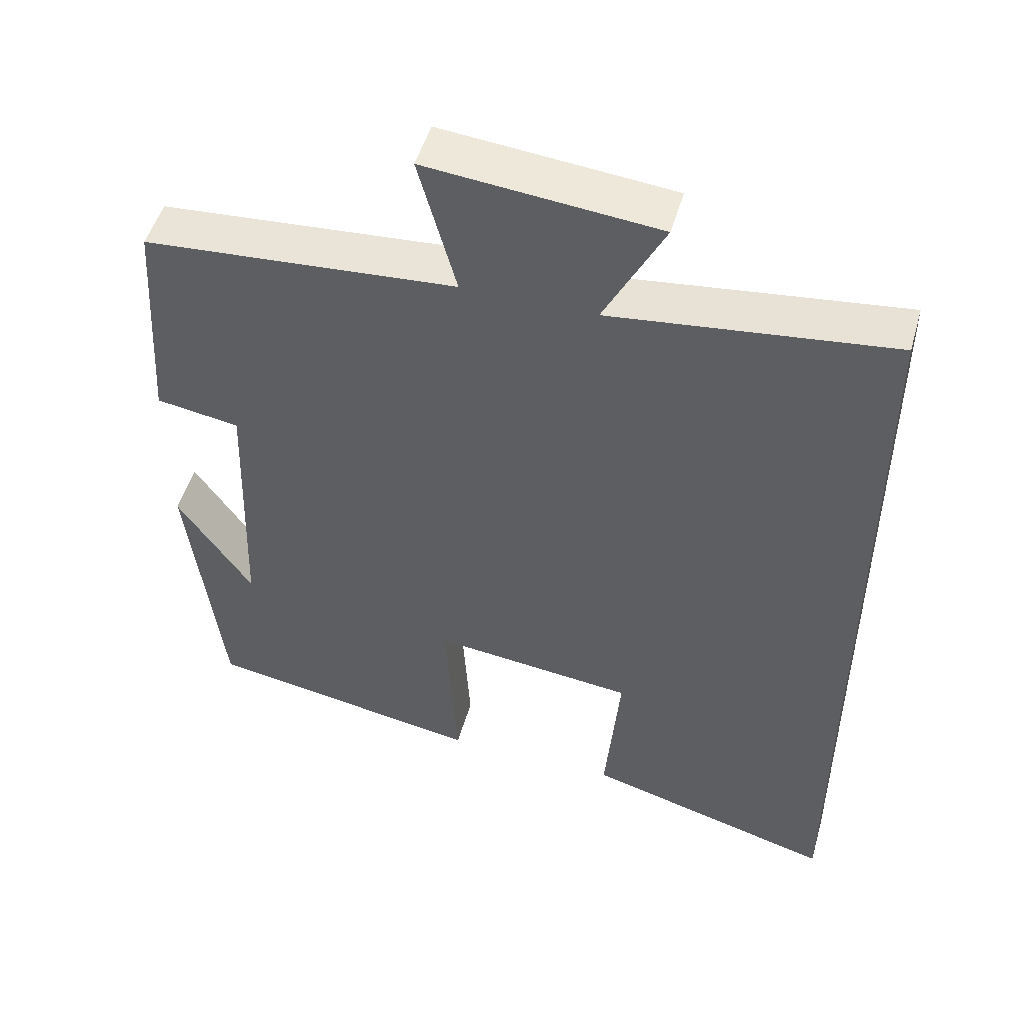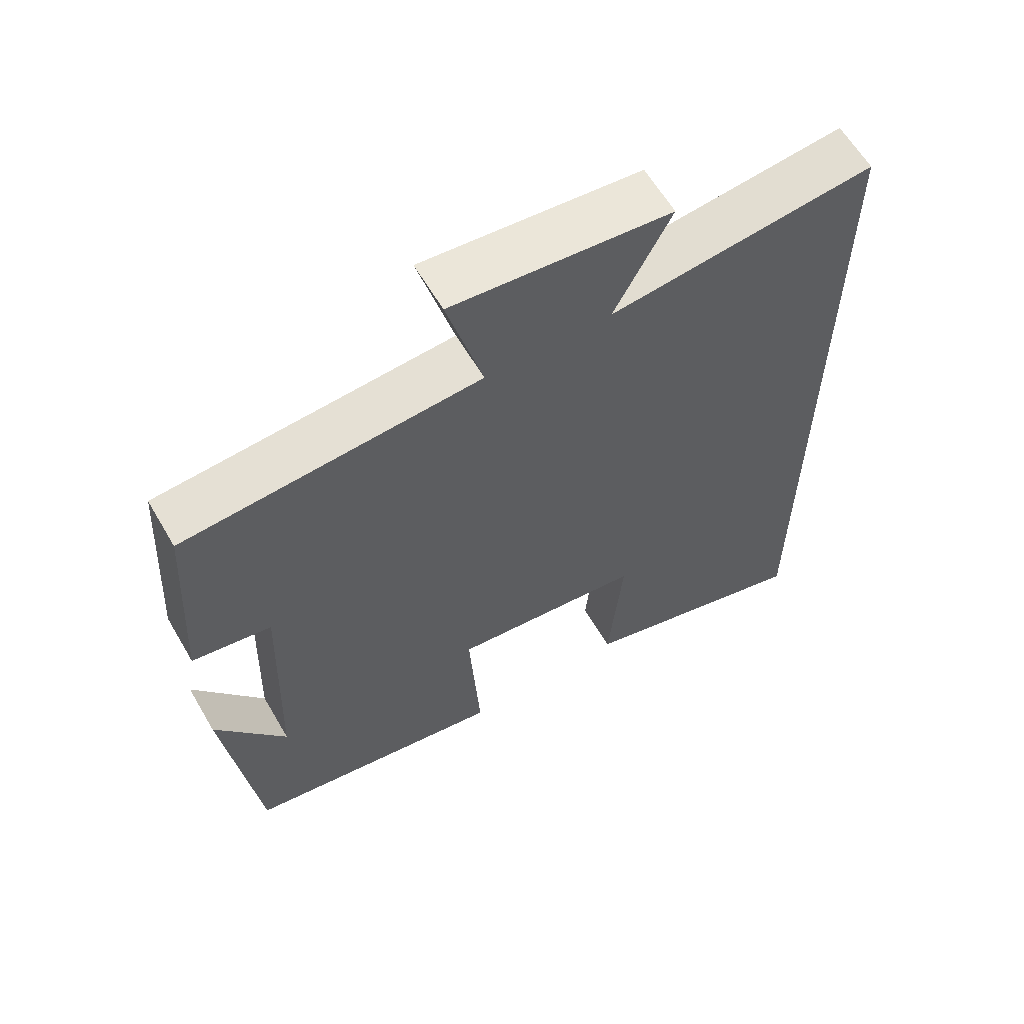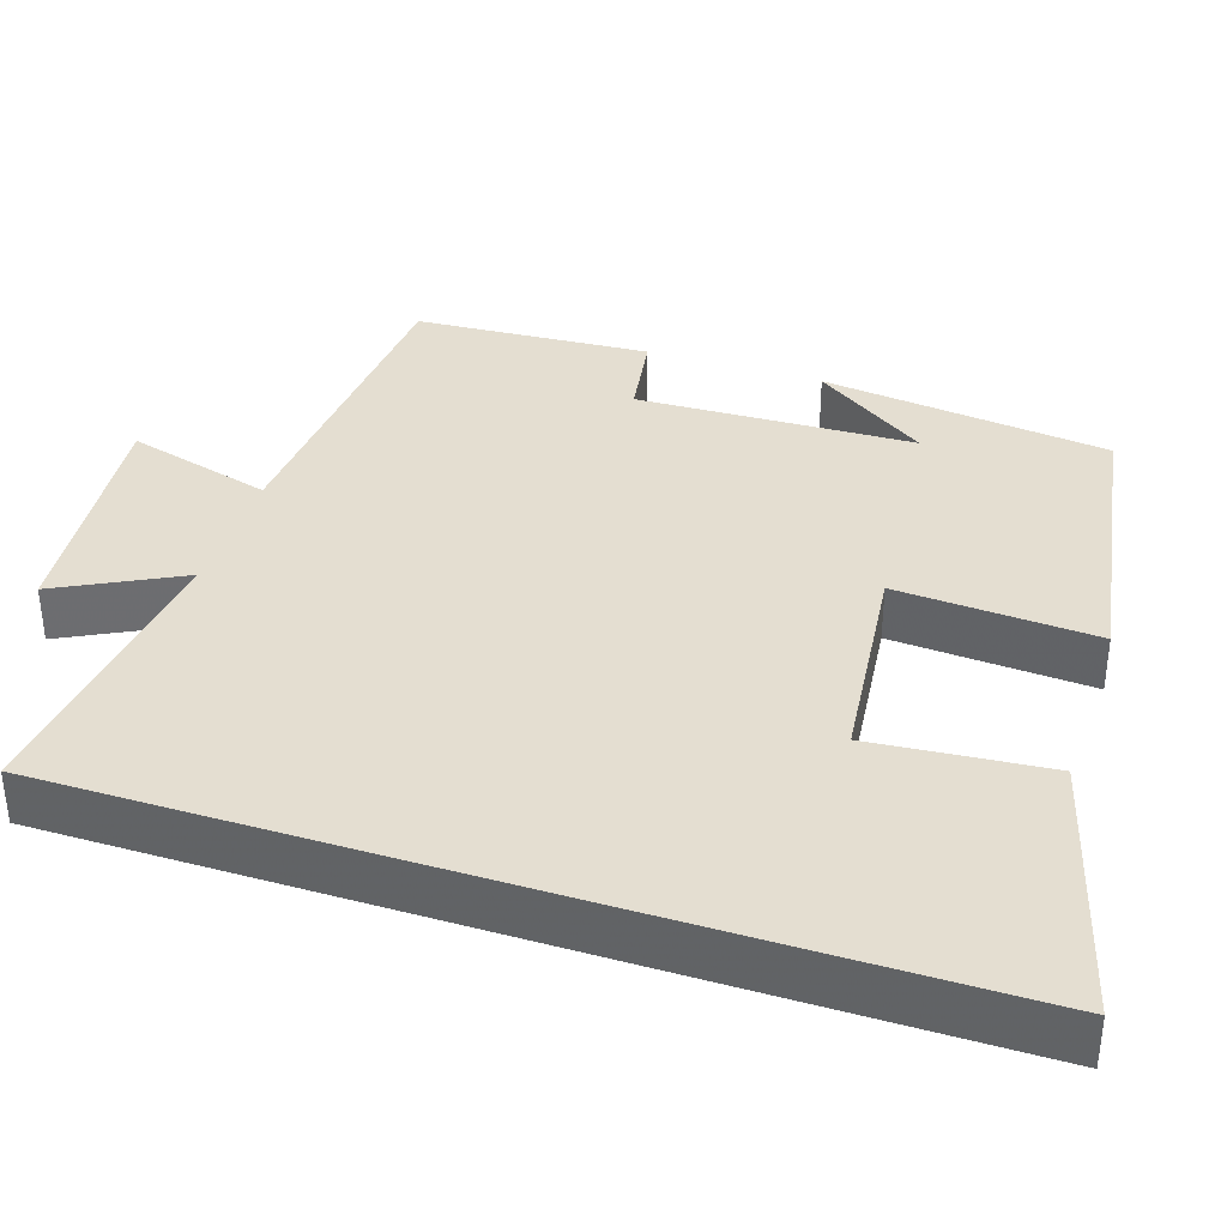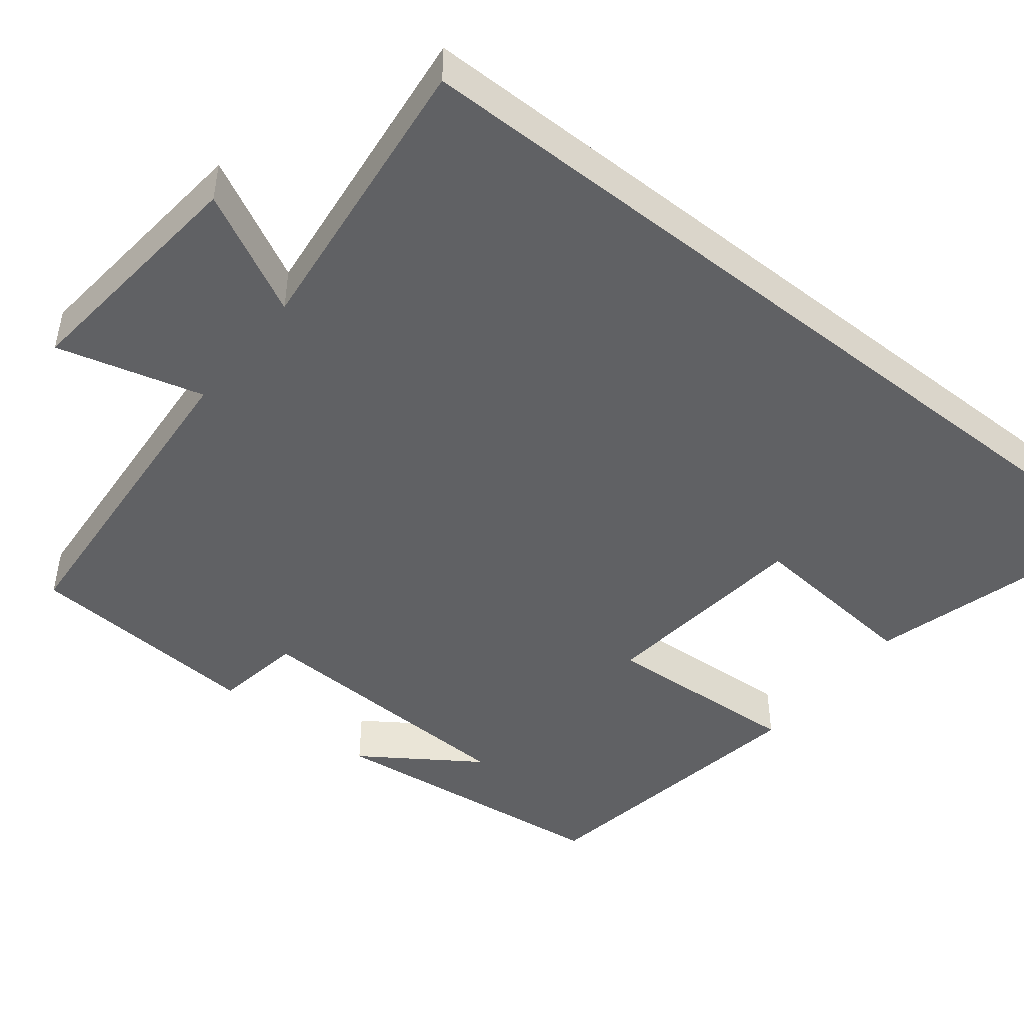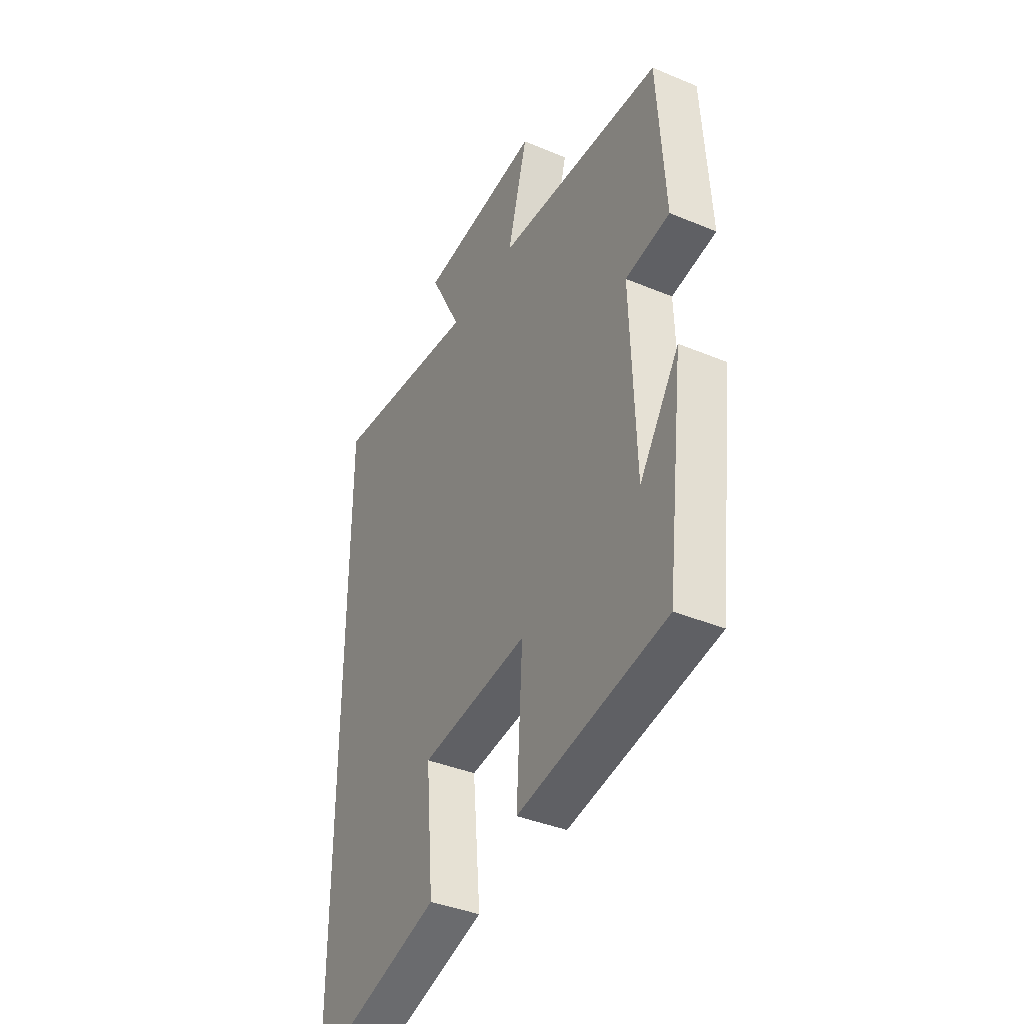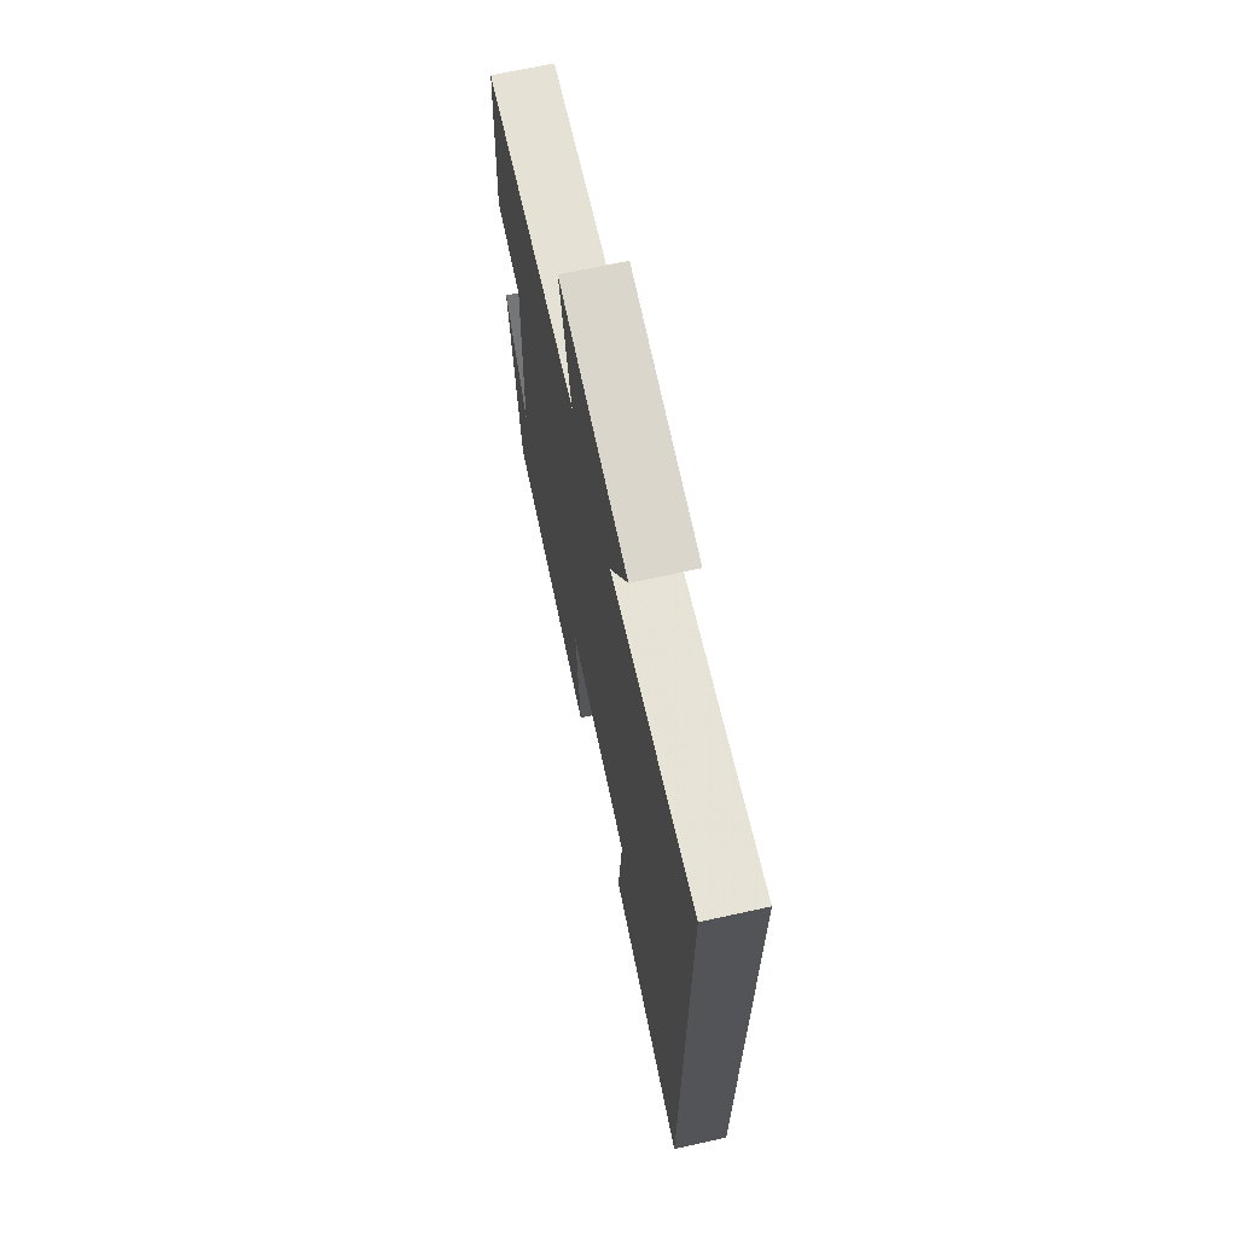
<metadata>
{"format":"obj","ext":"obj","renderer":"f3d","projection":"perspective","resolution":1024,"background":"white","views":[{"elev":49.9,"azim":15.9,"up":"+Z"},{"elev":61.7,"azim":-30.3,"up":"+Z"},{"elev":36.4,"azim":108.1,"up":"+Y"},{"elev":-47.0,"azim":51.5,"up":"+Y"},{"elev":-39.0,"azim":-117.6,"up":"+Z"},{"elev":68.6,"azim":77.6,"up":"+Z"}]}
</metadata>
<code>
v 0.5 0.07 -0.596
v 0.159 0.07 -0.5
v 0.179 0.07 -0.273
v -0.095 0.07 -0.243
v -0.079 0.07 -0.5
v -0.455 0.07 -0.437
v -0.5 0.07 -0.064
v -0.399 0.07 -0.212
v -0.387 0.07 0.146
v -0.5 0.07 0.164
v -0.481 0.07 0.468
v -0.059 0.07 0.5
v -0.11 0.07 0.688
v 0.202 0.07 0.658
v 0.121 0.07 0.5
v 0.5 0.07 0.545
v 0.5 0 -0.596
v 0.159 0 -0.5
v 0.179 0 -0.273
v -0.095 0 -0.243
v -0.079 0 -0.5
v -0.455 0 -0.437
v -0.5 0 -0.064
v -0.399 0 -0.212
v -0.387 0 0.146
v -0.5 0 0.164
v -0.481 0 0.468
v -0.059 0 0.5
v -0.11 0 0.688
v 0.202 0 0.658
v 0.121 0 0.5
v 0.5 0 0.545
f 15 16 1
f 12 13 14 15
f 9 10 11 12
f 8 9 12 15
f 6 7 8
f 4 5 6 8
f 4 8 15
f 3 4 15
f 1 2 3
f 1 3 15
f 17 32 31
f 31 30 29 28
f 28 27 26 25
f 31 28 25 24
f 24 23 22
f 24 22 21 20
f 31 24 20
f 31 20 19
f 19 18 17
f 31 19 17
f 1 17 18 2
f 2 18 19 3
f 3 19 20 4
f 4 20 21 5
f 5 21 22 6
f 6 22 23 7
f 7 23 24 8
f 8 24 25 9
f 9 25 26 10
f 10 26 27 11
f 11 27 28 12
f 12 28 29 13
f 13 29 30 14
f 14 30 31 15
f 15 31 32 16
f 16 32 17 1

</code>
